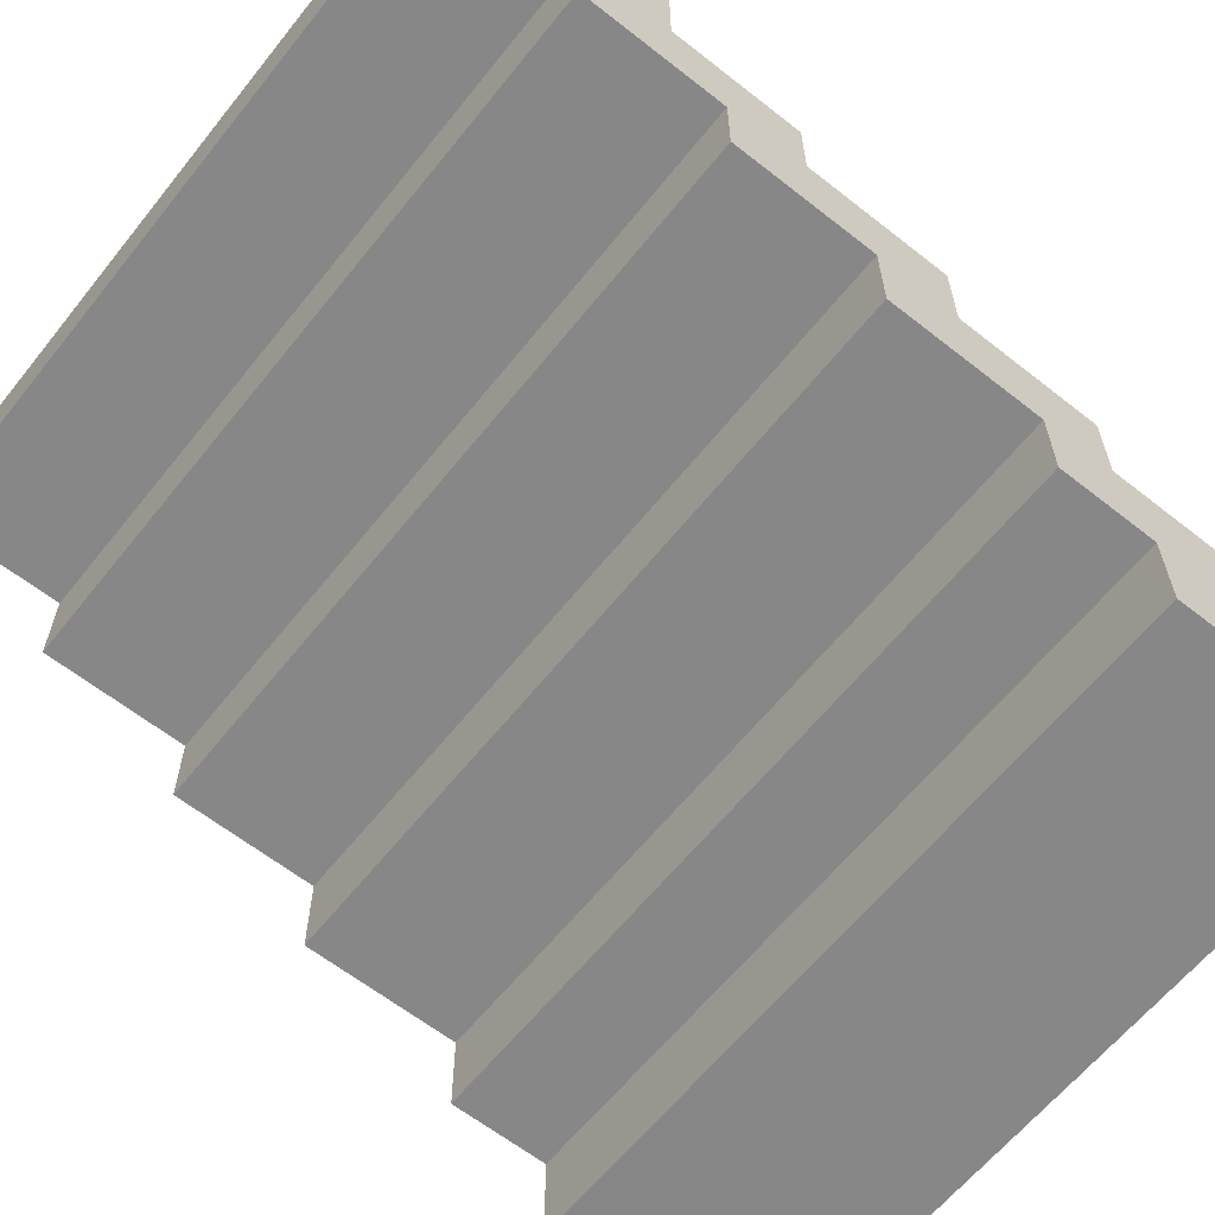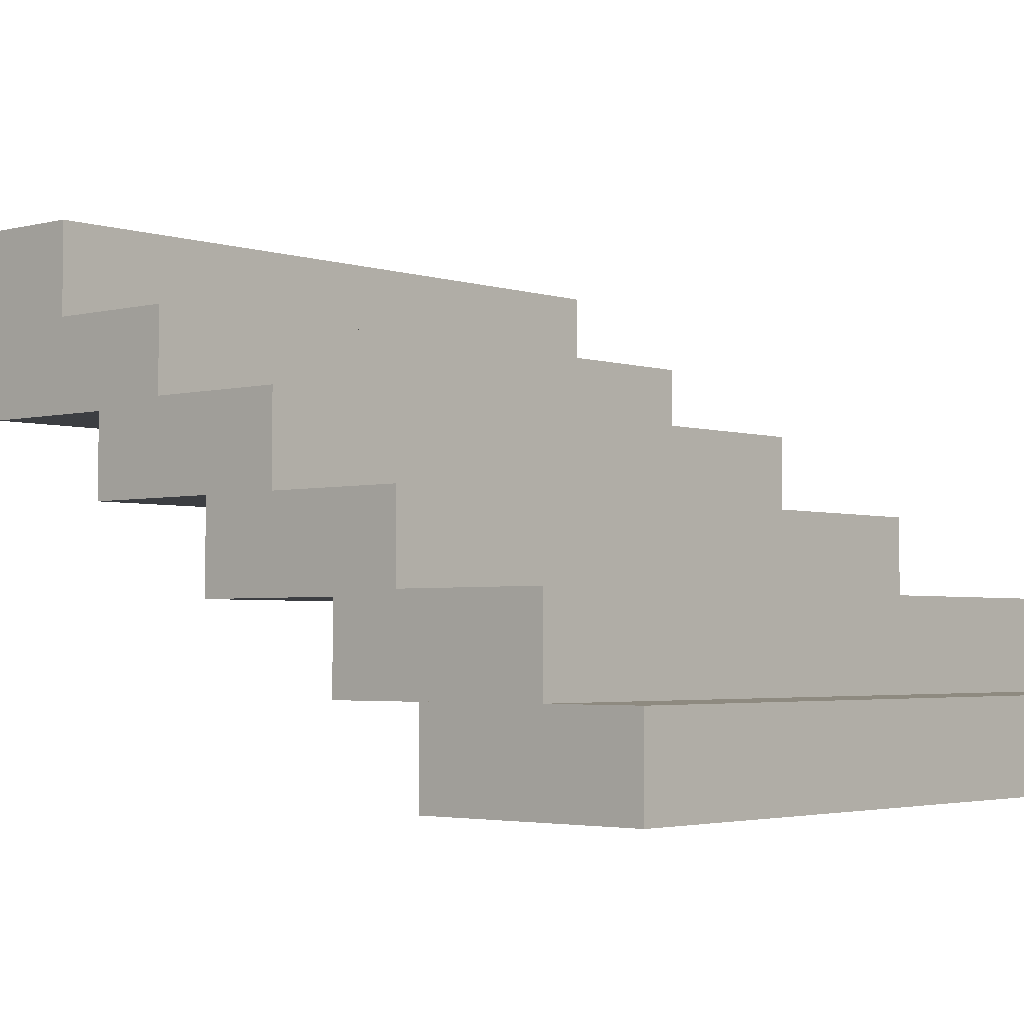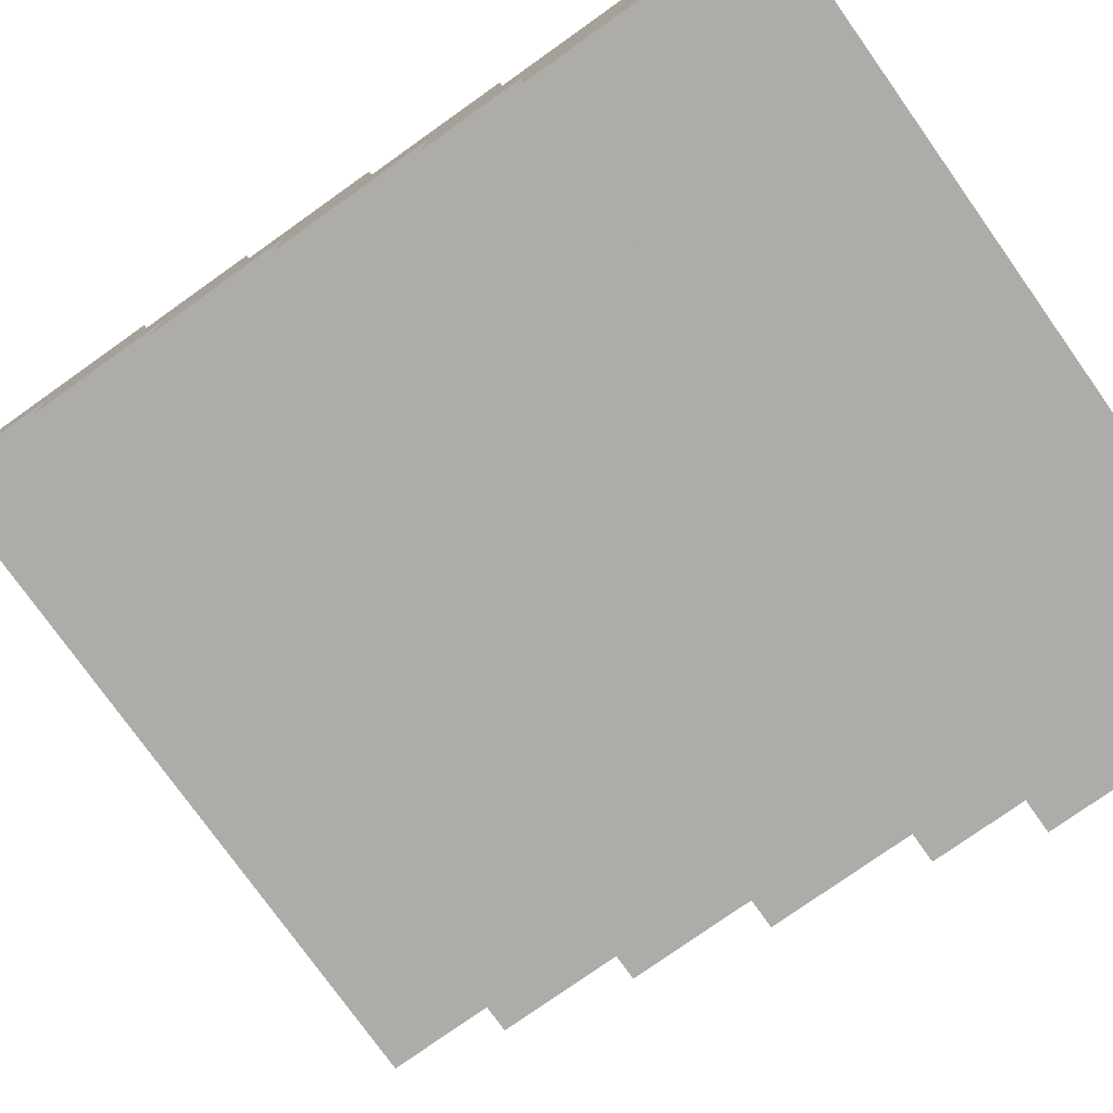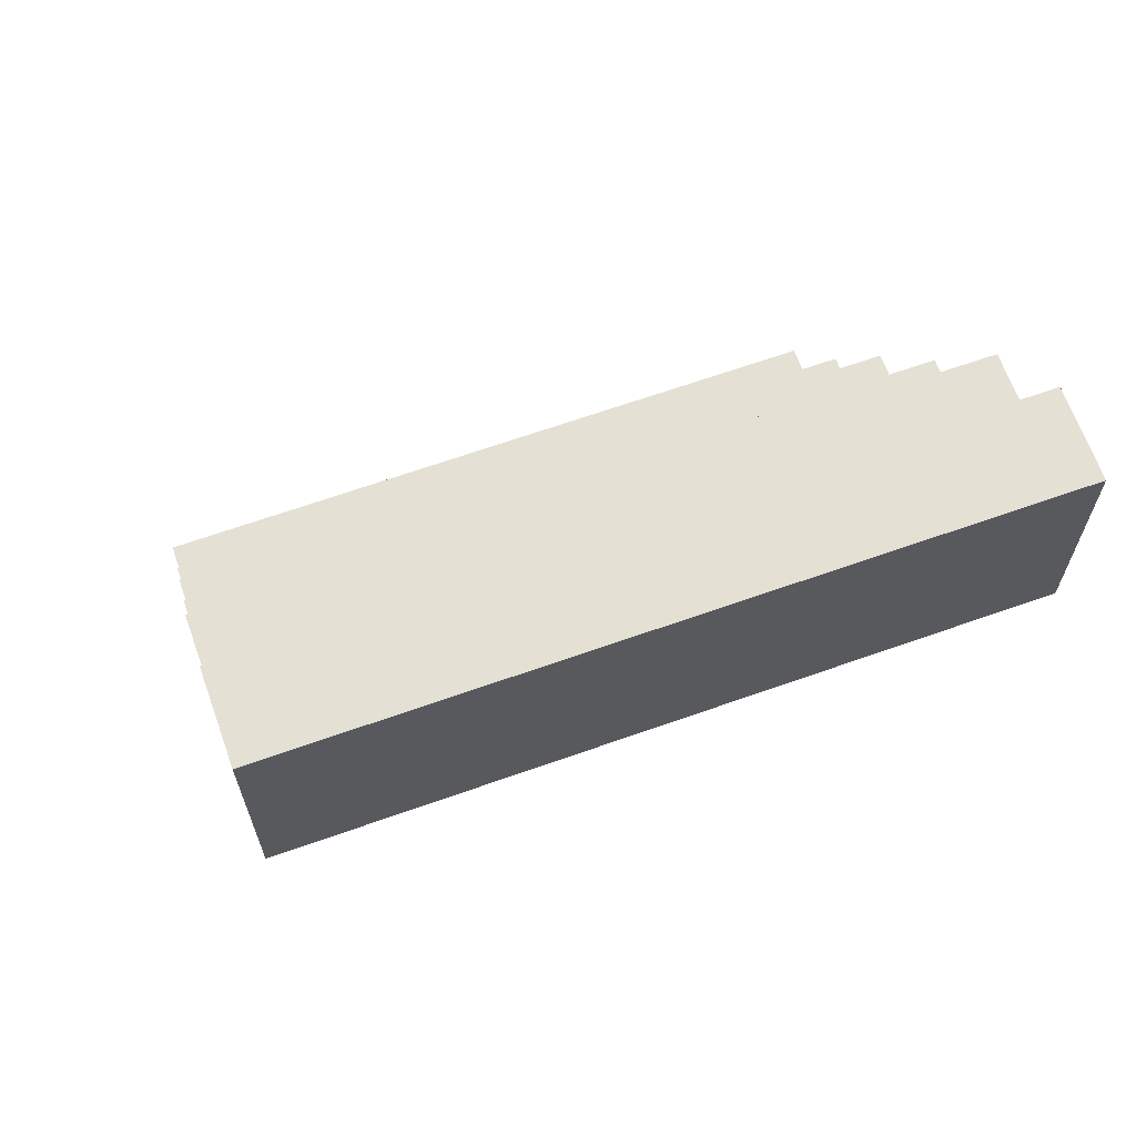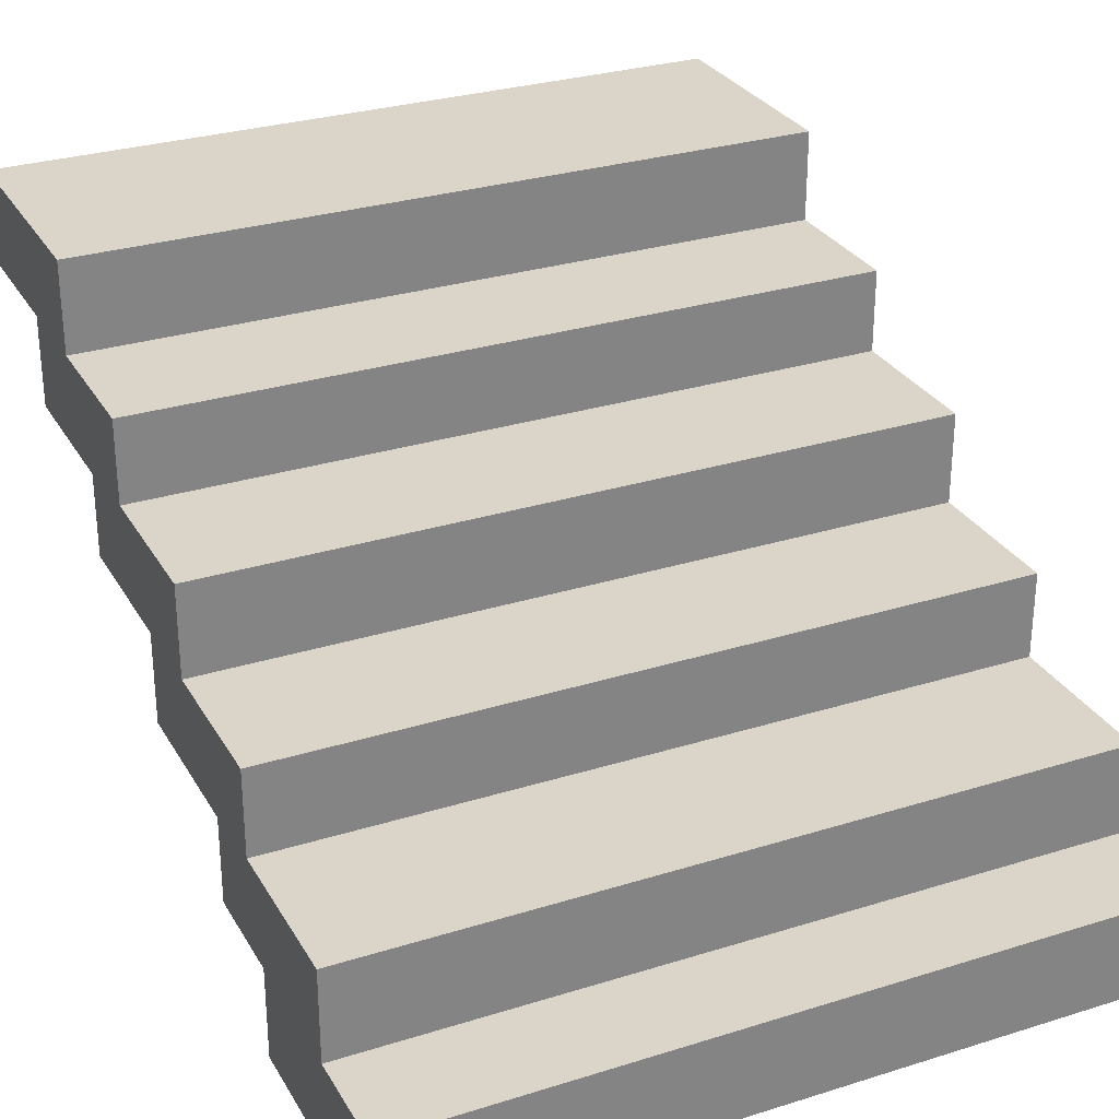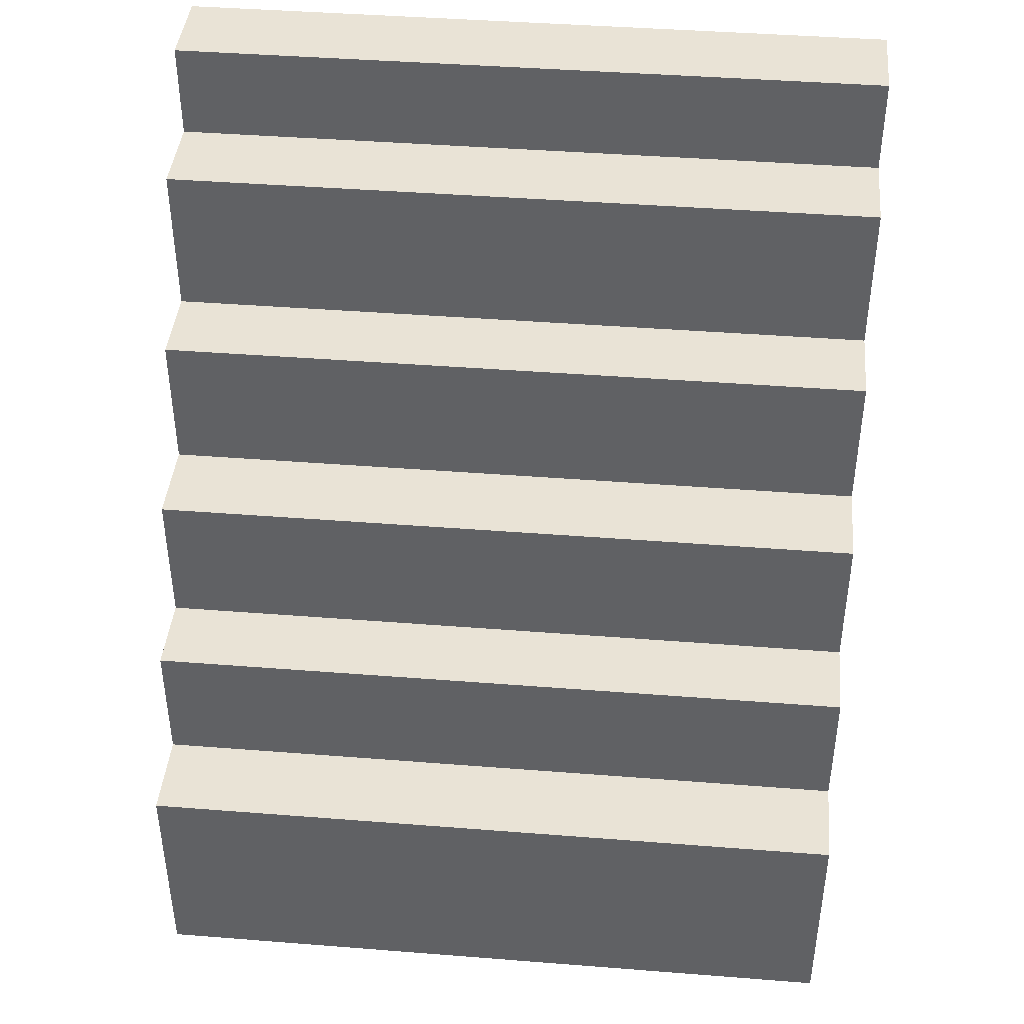
<metadata>
{"format":"obj","ext":"obj","renderer":"f3d","projection":"perspective","resolution":1024,"background":"white","views":[{"elev":-62.5,"azim":-128.6,"up":"+Y"},{"elev":-3.0,"azim":-48.3,"up":"+Y"},{"elev":-76.7,"azim":-54.6,"up":"+Y"},{"elev":66.1,"azim":-19.6,"up":"+Z"},{"elev":29.2,"azim":-24.9,"up":"+Y"},{"elev":42.3,"azim":-174.6,"up":"+Z"}]}
</metadata>
<code>
o Cube
v 0.7949 -0.5724 0.47
v 0.7949 -0.3764 0.47
v 0.7949 -0.5724 0.9674
v 0.7949 -0.3764 0.9674
v -0.7949 -0.5724 0.47
v -0.7949 -0.3764 0.47
v -0.7949 -0.5724 0.9674
v -0.7949 -0.3764 0.9674
v 0.7949 -0.3773 0.2566
v 0.7949 -0.1814 0.2566
v 0.7949 -0.3773 0.754
v 0.7949 -0.1814 0.754
v -0.7949 -0.3773 0.2566
v -0.7949 -0.1814 0.2566
v -0.7949 -0.3773 0.754
v -0.7949 -0.1814 0.754
v 0.7949 -0.1932 -0.08442
v 0.7949 0.002732 -0.08442
v 0.7949 -0.1932 0.4129
v 0.7949 0.002732 0.4129
v -0.7949 -0.1932 -0.08442
v -0.7949 0.002732 -0.08442
v -0.7949 -0.1932 0.4129
v -0.7949 0.002732 0.4129
v 0.7949 0.001834 -0.4003
v 0.7949 0.1978 -0.4003
v 0.7949 0.001834 0.09706
v 0.7949 0.1978 0.09706
v -0.7949 0.001834 -0.4003
v -0.7949 0.1978 -0.4003
v -0.7949 0.001834 0.09706
v -0.7949 0.1978 0.09706
v 0.7949 0.1791 -0.72
v 0.7949 0.375 -0.72
v 0.7949 0.1791 -0.2226
v 0.7949 0.375 -0.2226
v -0.7949 0.1791 -0.72
v -0.7949 0.375 -0.72
v -0.7949 0.1791 -0.2226
v -0.7949 0.375 -0.2226
v 0.7949 0.3741 -1.014
v 0.7949 0.5701 -1.014
v 0.7949 0.3741 -0.5167
v 0.7949 0.5701 -0.5167
v -0.7949 0.3741 -1.014
v -0.7949 0.5701 -1.014
v -0.7949 0.3741 -0.5167
v -0.7949 0.5701 -0.5167
f 1 3 7 5
f 4 8 7 3
f 8 6 5 7
f 6 8 4 2
f 2 4 3 1
f 6 2 1 5
f 9 11 15 13
f 12 16 15 11
f 16 14 13 15
f 14 16 12 10
f 10 12 11 9
f 14 10 9 13
f 17 19 23 21
f 20 24 23 19
f 24 22 21 23
f 22 24 20 18
f 18 20 19 17
f 22 18 17 21
f 25 27 31 29
f 28 32 31 27
f 32 30 29 31
f 30 32 28 26
f 26 28 27 25
f 30 26 25 29
f 33 35 39 37
f 36 40 39 35
f 40 38 37 39
f 38 40 36 34
f 34 36 35 33
f 38 34 33 37
f 41 43 47 45
f 44 48 47 43
f 48 46 45 47
f 46 48 44 42
f 42 44 43 41
f 46 42 41 45

</code>
